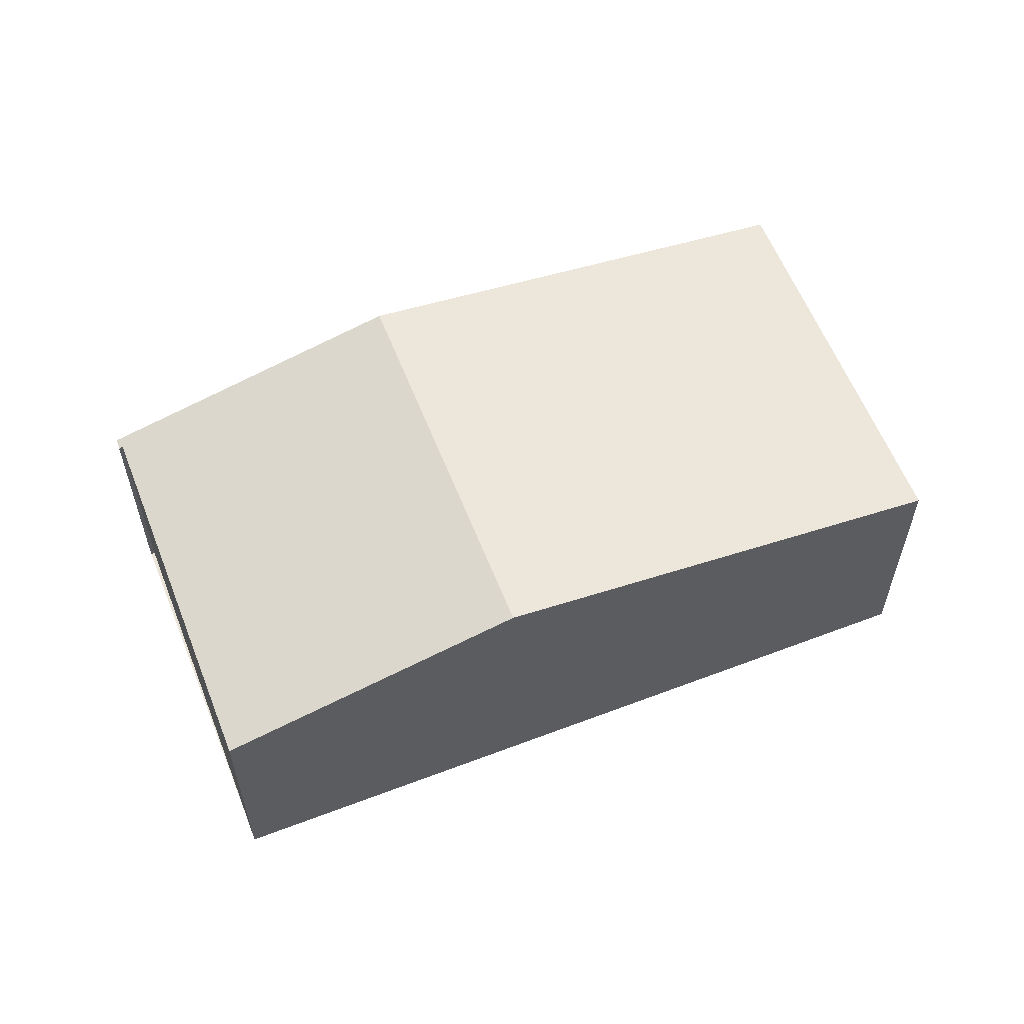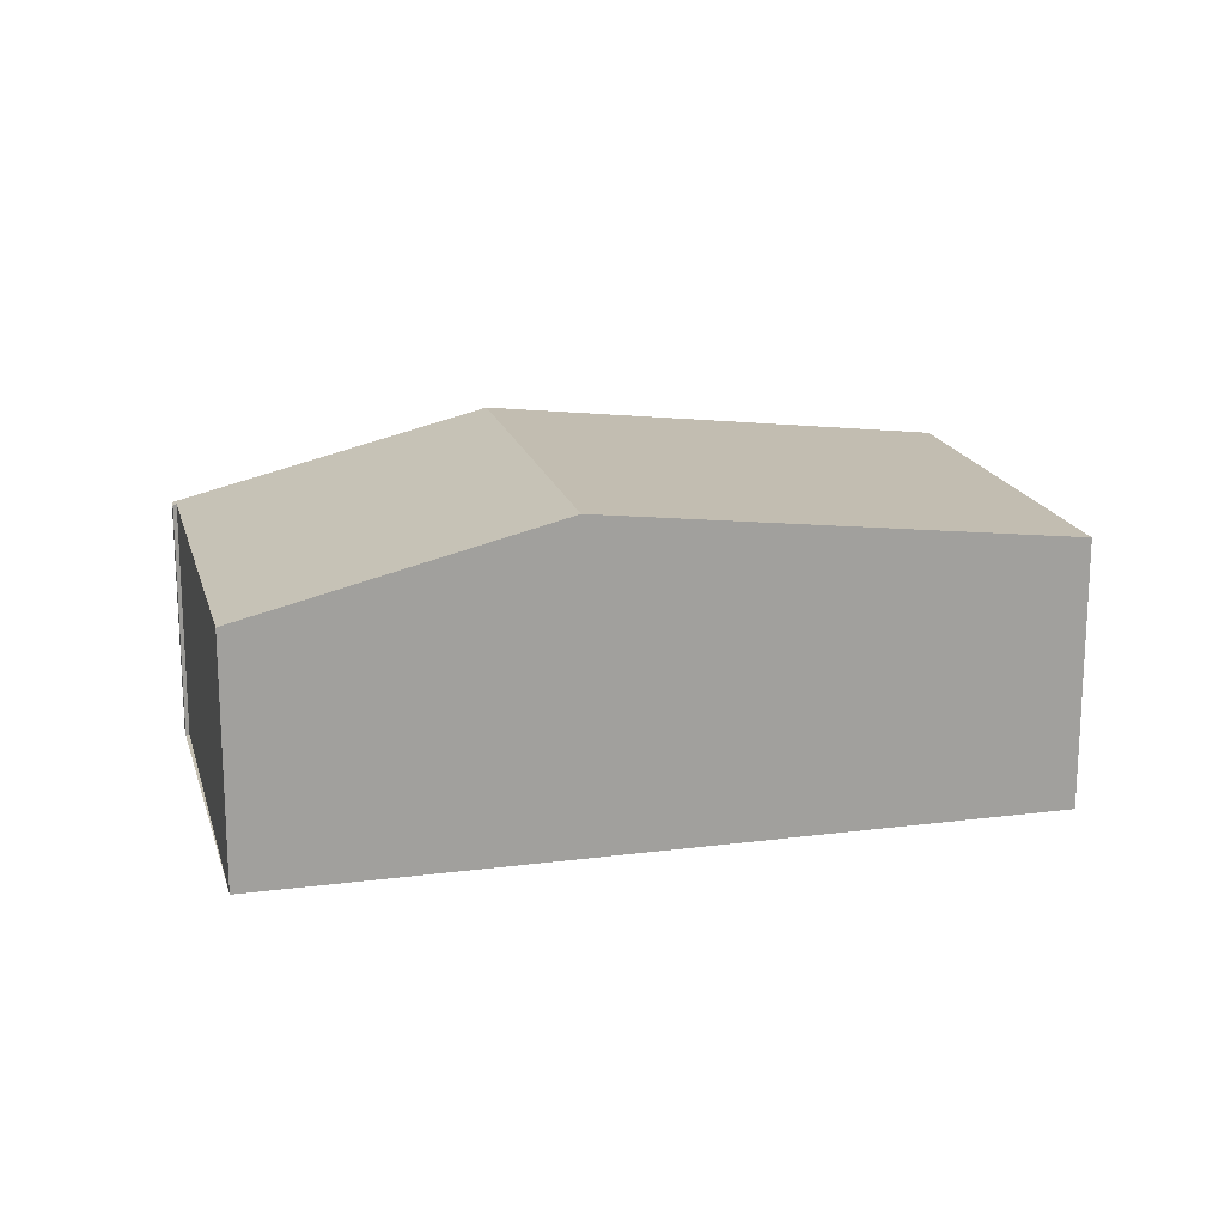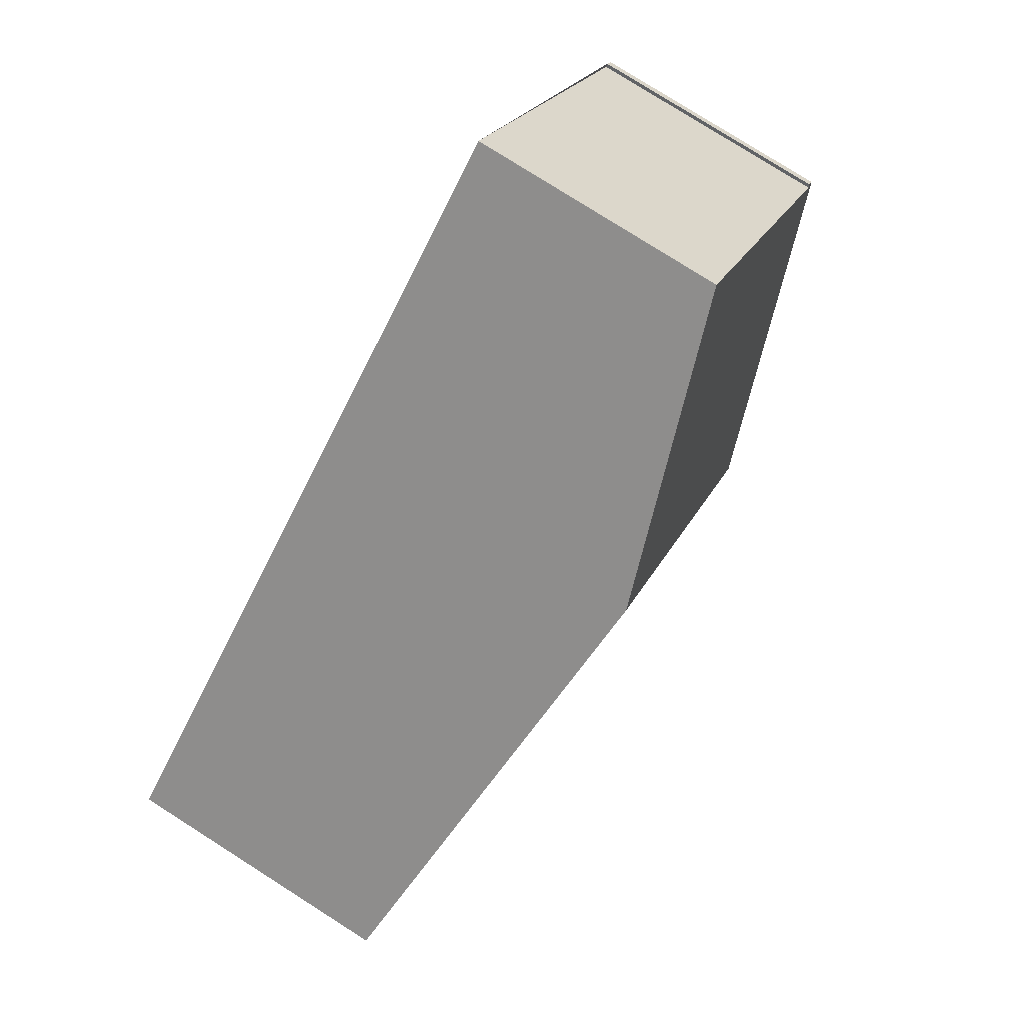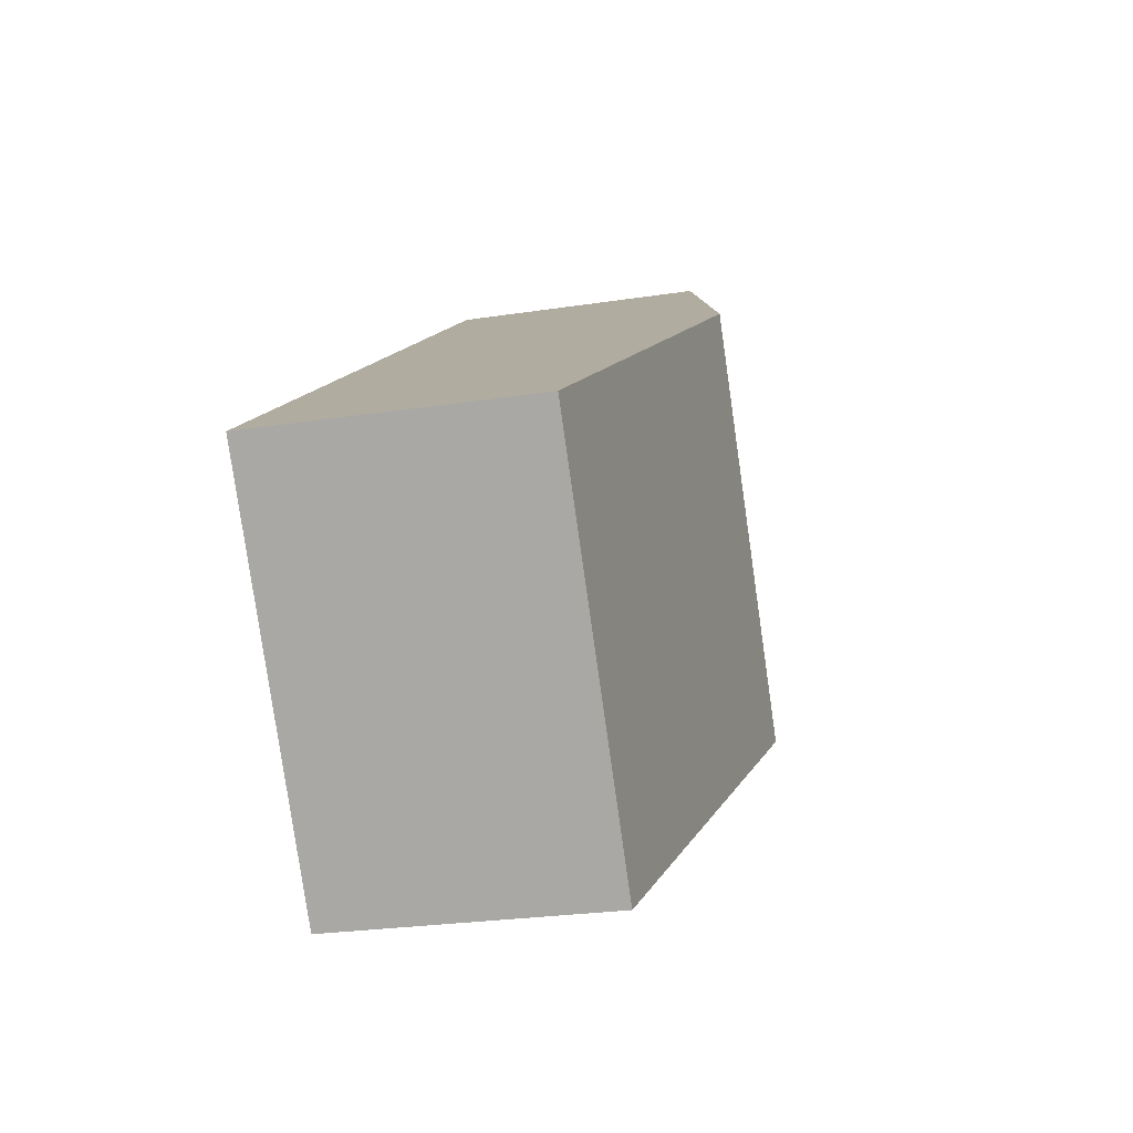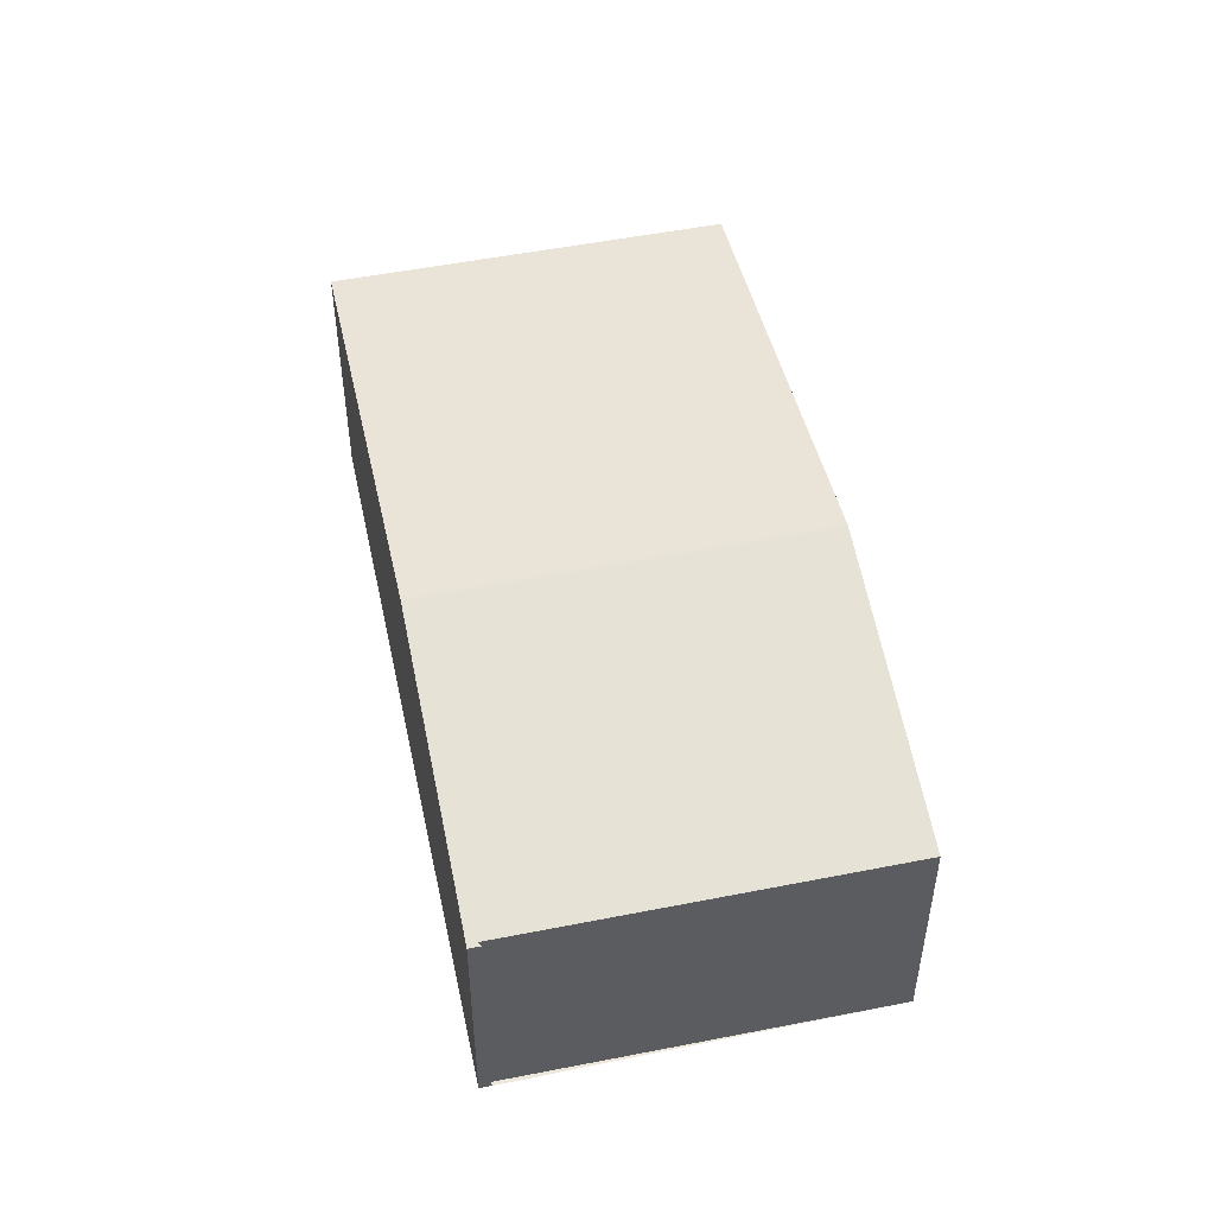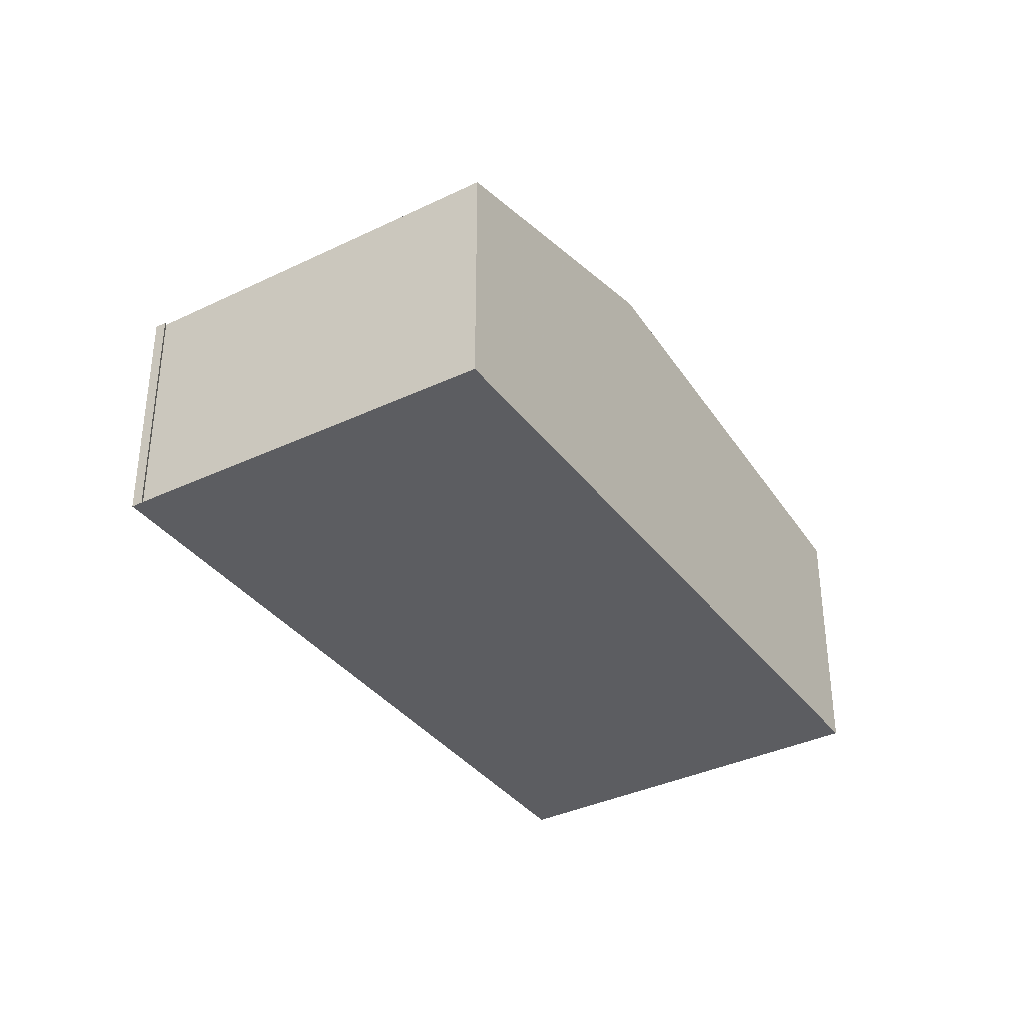
<metadata>
{"format":"obj","ext":"obj","renderer":"f3d","projection":"perspective","resolution":1024,"background":"white","views":[{"elev":59.4,"azim":-165.5,"up":"+Z"},{"elev":18.1,"azim":-158.2,"up":"+Z"},{"elev":79.0,"azim":-57.6,"up":"+Y"},{"elev":-24.9,"azim":-75.8,"up":"+Y"},{"elev":50.9,"azim":113.8,"up":"+Z"},{"elev":-36.3,"azim":158.0,"up":"+Z"}]}
</metadata>
<code>
v -665 -1404 4.12
v -668.8 -1399 4.142
v -655.1 -1397 3.781
v -655.1 -1397 3.766
v -655 -1397 3.766
v -658.8 -1392 3.801
v -662.8 -1395 4.999
v -659 -1400 4.978
v -662.8 -1395 4.999
v -659 -1400 4.978
v -662.8 -1395 4.999
v -658.8 -1392 3.806
v -655.1 -1397 3.785
v -668.8 -1399 4.142
v -662.8 -1395 4.999
v -658.8 -1392 3.806
v -658.8 -1392 3.801
v -668.8 -1399 4.143
v -668.8 -1399 4.143
v -665 -1404 4.121
v -659 -1400 4.978
v -655.1 -1397 3.785
v -659 -1400 4.978
v -655 -1397 3.766
v -665 -1404 4.121
v -665.1 -1404 4.12
v -665.1 -1404 4.12
v -665 -1404 4.12
v -665 -1404 0
v -665.1 -1404 0
v -668.8 -1399 4.143
v -668.8 -1399 4.142
v -668.8 -1399 0
v -668.8 -1399 0
v -655.1 -1397 3.766
v -655.1 -1397 3.781
v -655.1 -1397 0
v -655.1 -1397 -4.441e-16
v -655 -1397 3.766
v -655.1 -1397 3.766
v -655.1 -1397 -4.441e-16
v -655 -1397 -4.441e-16
v -655.1 -1397 3.785
v -655 -1397 3.766
v -655 -1397 4.441e-16
v -655.1 -1397 -4.441e-16
v -658.8 -1392 3.801
v -658.8 -1392 3.801
v -658.8 -1392 0
v -658.8 -1392 4.441e-16
v -665 -1404 4.121
v -659 -1400 4.978
v -659 -1400 -8.882e-16
v -665 -1404 0
v -658.8 -1392 3.806
v -662.8 -1395 4.999
v -662.8 -1395 0
v -658.8 -1392 4.441e-16
v -658.8 -1392 3.801
v -658.8 -1392 3.806
v -658.8 -1392 4.441e-16
v -658.8 -1392 0
v -659 -1400 4.978
v -655.1 -1397 3.785
v -655.1 -1397 -4.441e-16
v -659 -1400 -8.882e-16
v -668.8 -1399 4.142
v -668.8 -1399 4.142
v -668.8 -1399 0
v -668.8 -1399 0
v -655.1 -1397 3.781
v -658.8 -1392 3.801
v -658.8 -1392 4.441e-16
v -655.1 -1397 0
v -662.8 -1395 4.999
v -668.8 -1399 4.143
v -668.8 -1399 0
v -662.8 -1395 0
v -665 -1404 4.12
v -665 -1404 4.121
v -665 -1404 0
v -665 -1404 0
v -655 -1397 3.766
v -655 -1397 3.766
v -655 -1397 -4.441e-16
v -655 -1397 4.441e-16
v -668.8 -1399 4.142
v -665.1 -1404 4.12
v -665.1 -1404 0
v -668.8 -1399 0
v -655.1 -1397 0
v -655.1 -1397 0
v -655 -1397 0
v -665 -1404 0
v -668.8 -1399 0
v -658.8 -1392 0
f 19 7 9 18
f 22 13 10 21
f 24 5 13 22
f 25 18 9 23
f 15 11 12 16
f 16 12 6 17
f 18 14 2 19
f 26 14 18 25
f 21 15 16 22
f 22 16 17 3 4 24
f 23 8 20 25
f 25 20 1 26
f 28 29 30 27
f 32 33 34 31
f 36 37 38 35
f 40 41 42 39
f 44 45 46 43
f 48 49 50 47
f 52 53 54 51
f 56 57 58 55
f 60 61 62 59
f 64 65 66 63
f 68 69 70 67
f 72 73 74 71
f 76 77 78 75
f 80 81 82 79
f 84 85 86 83
f 88 89 90 87
f 92 93 94 95 96 91

</code>
